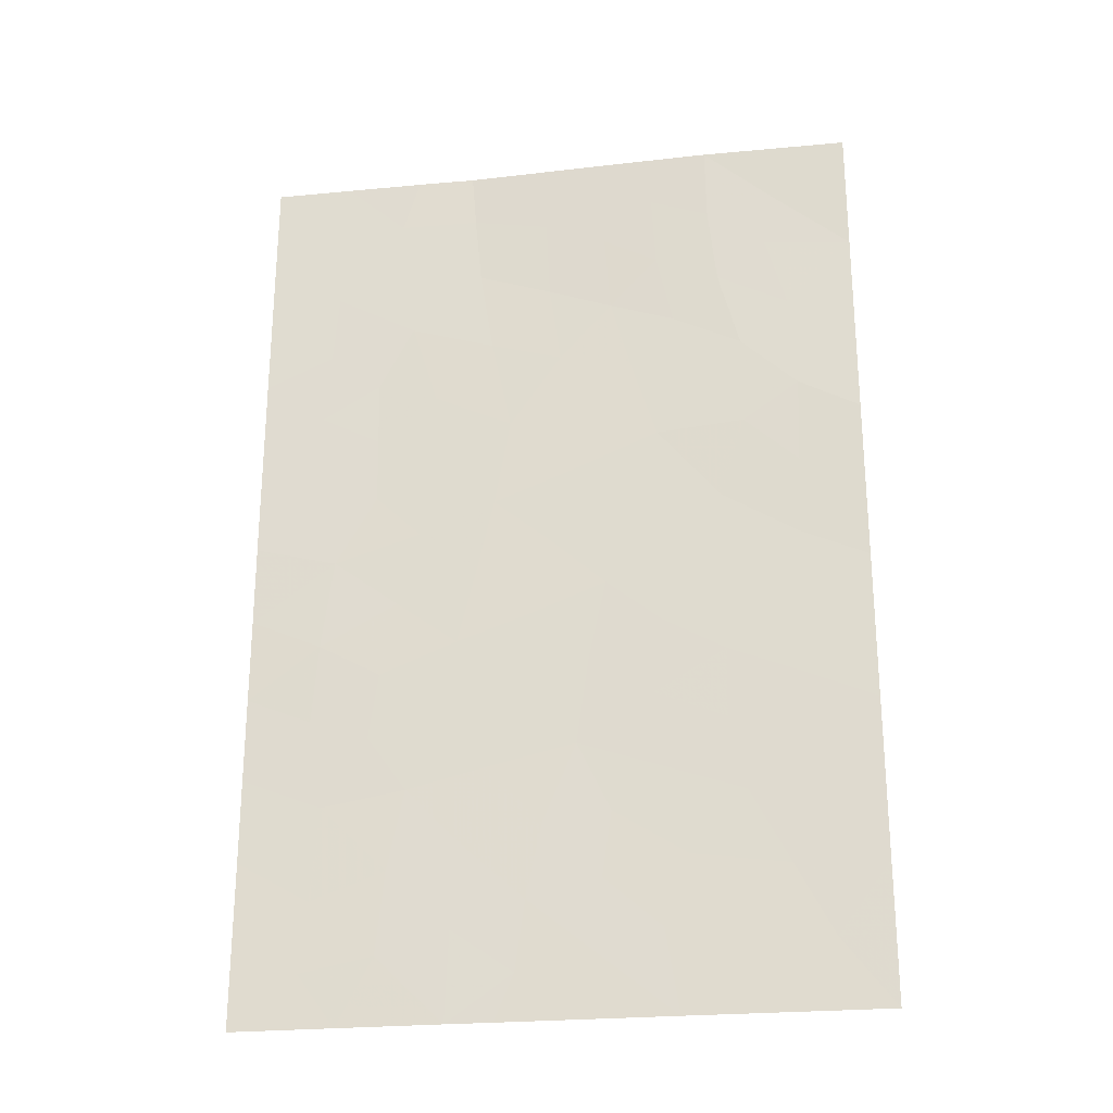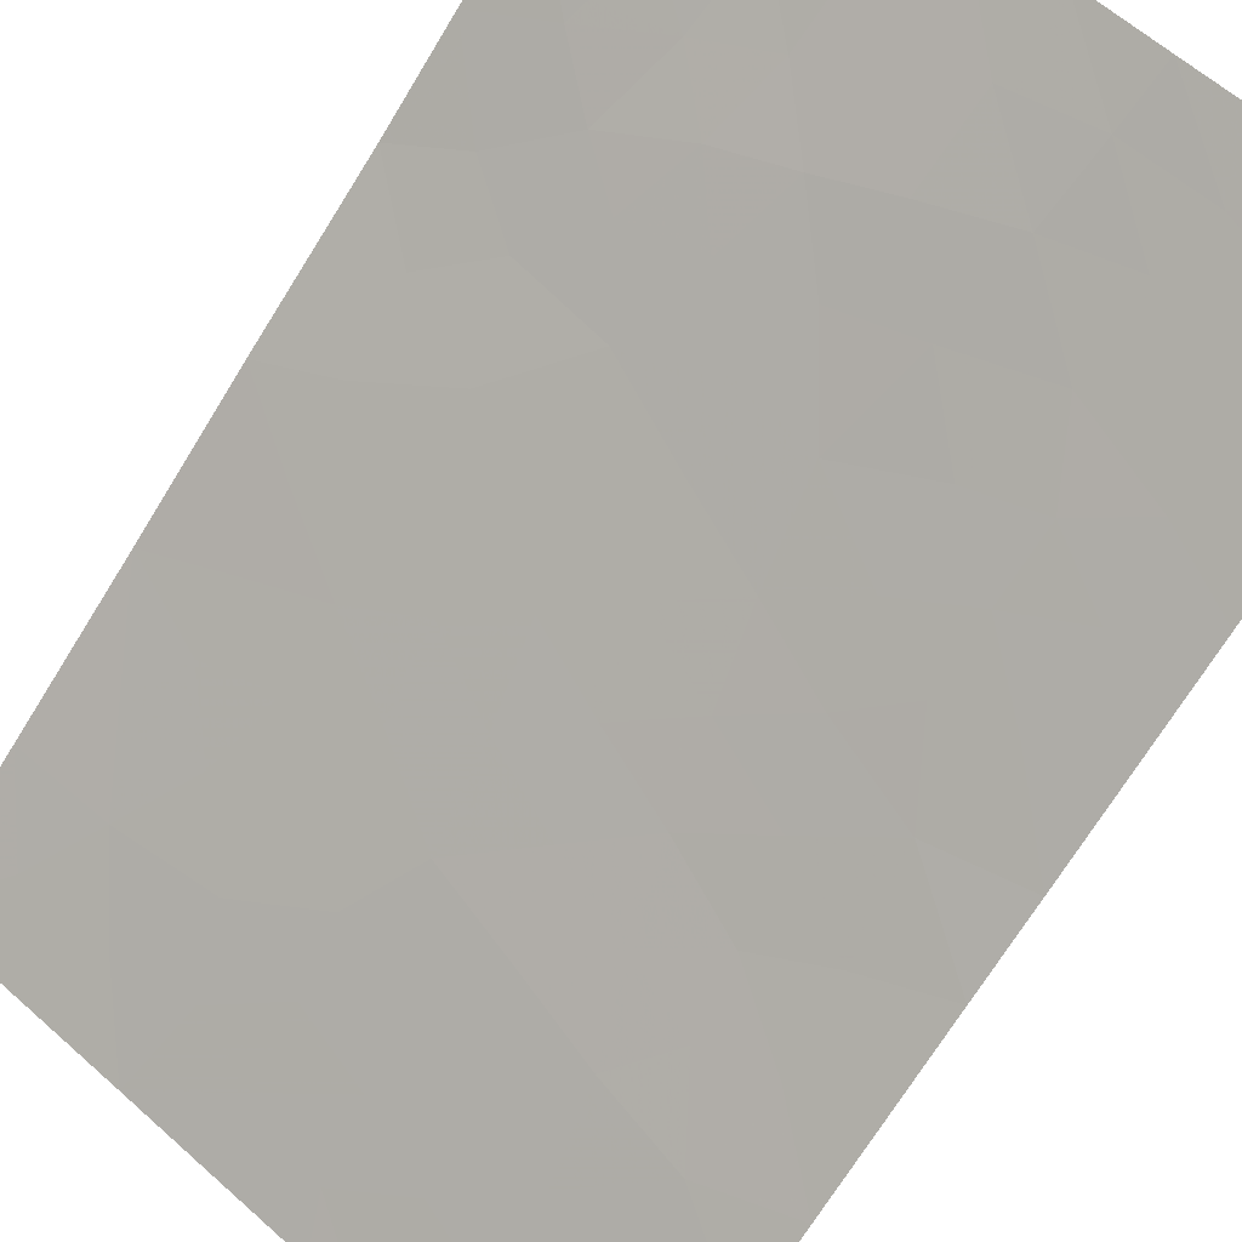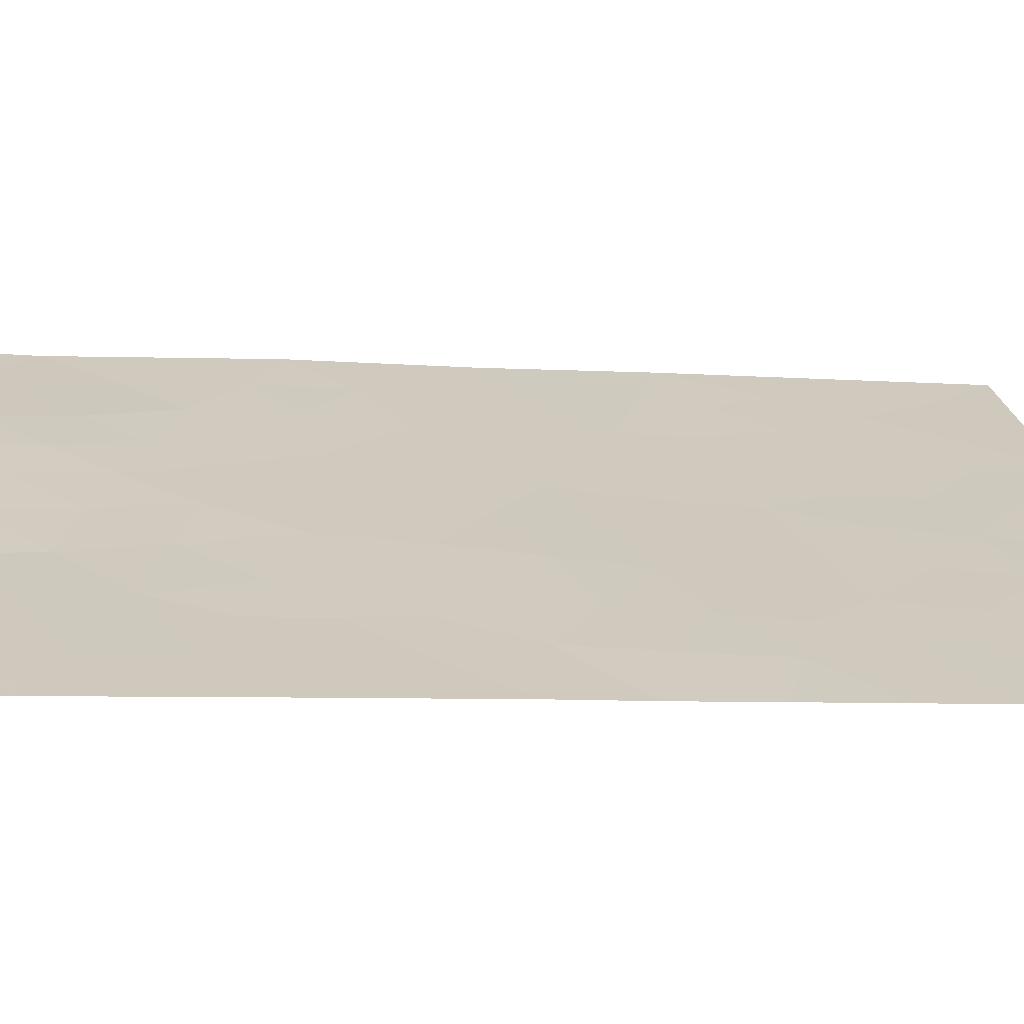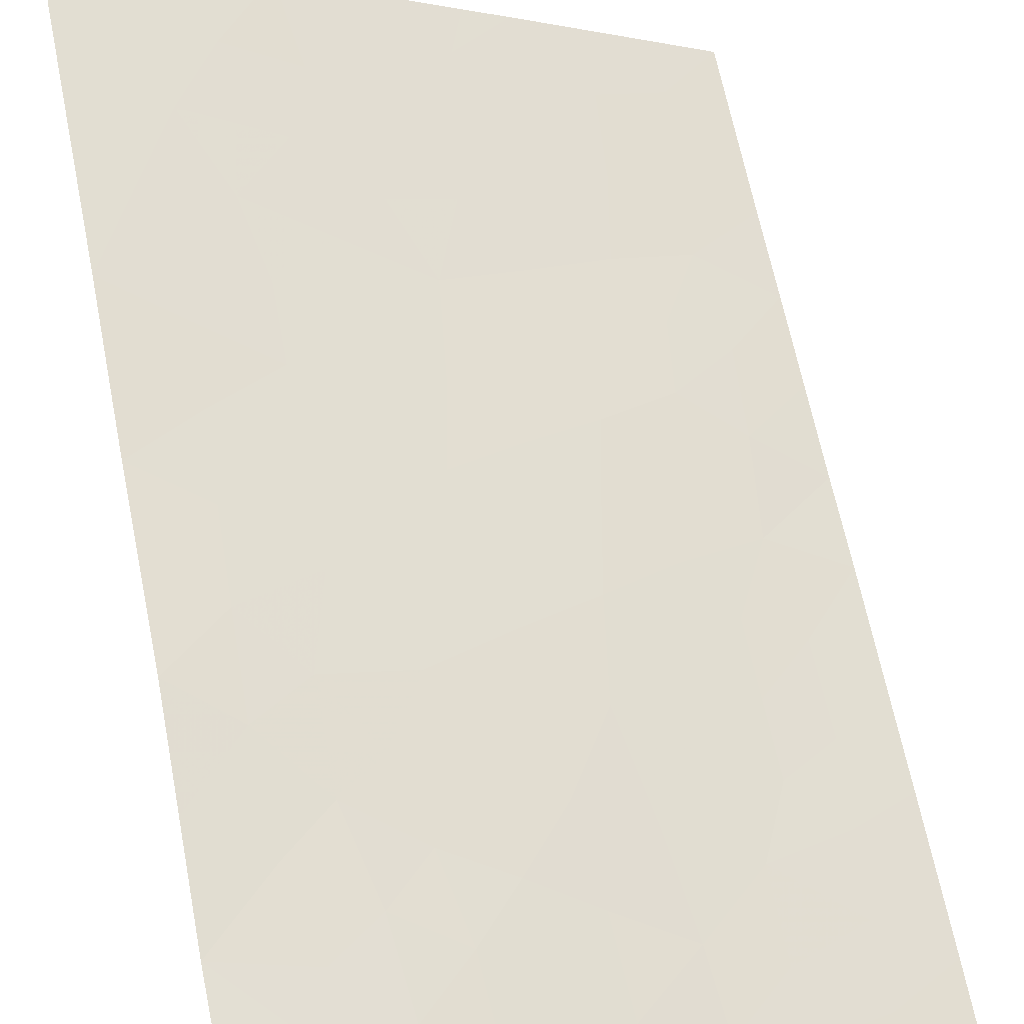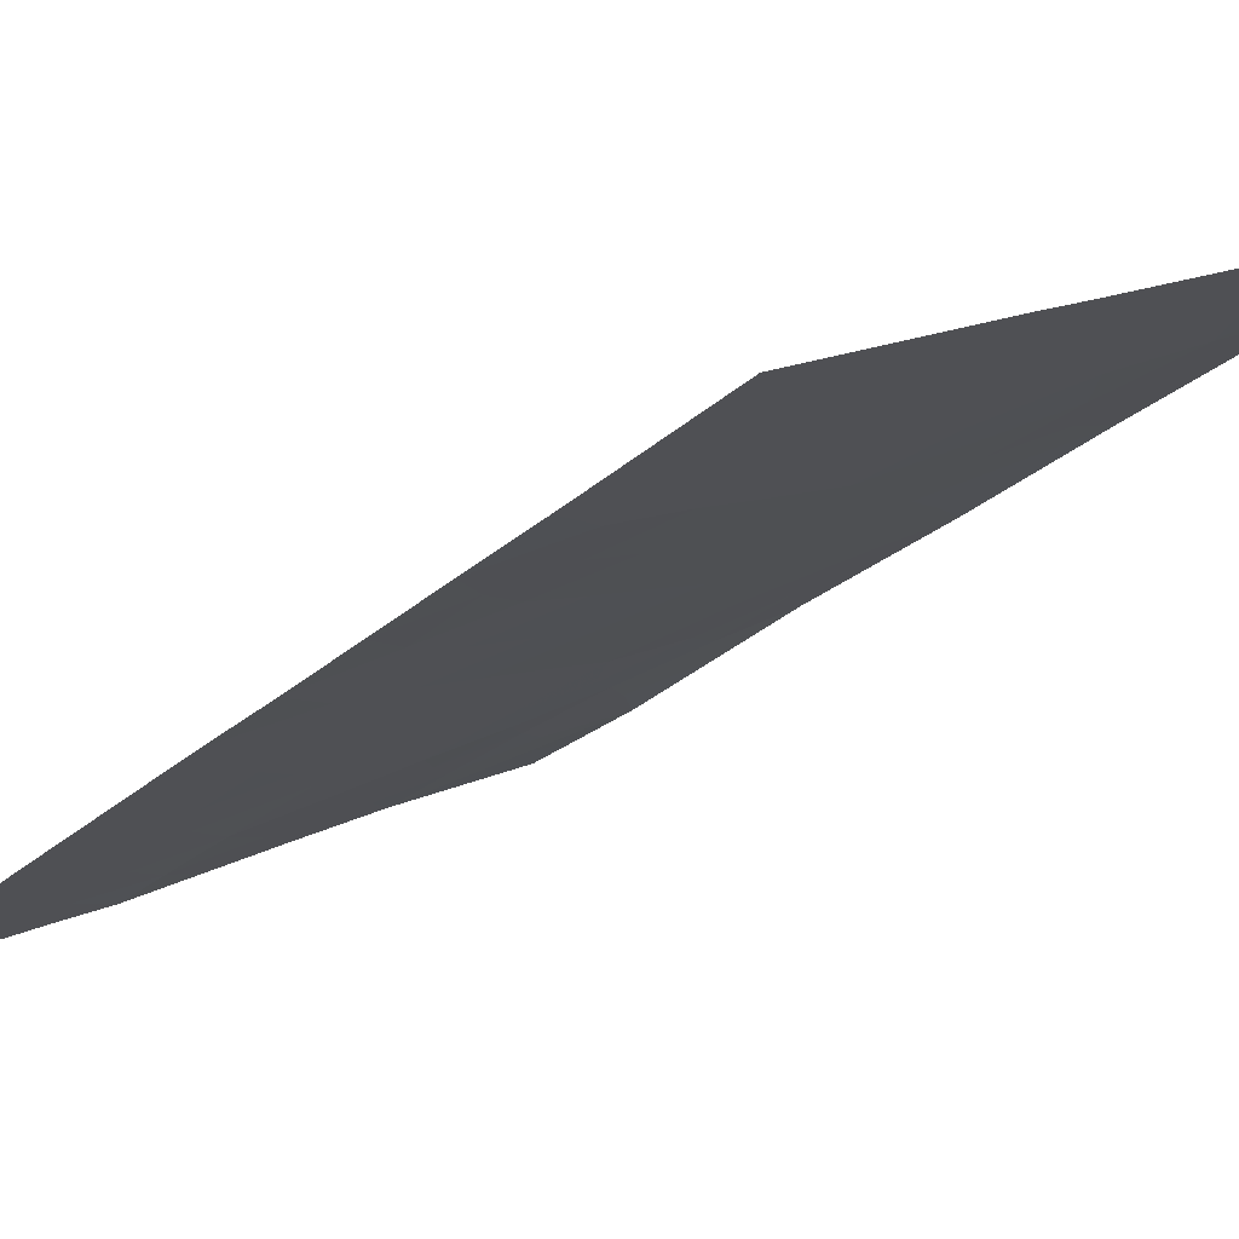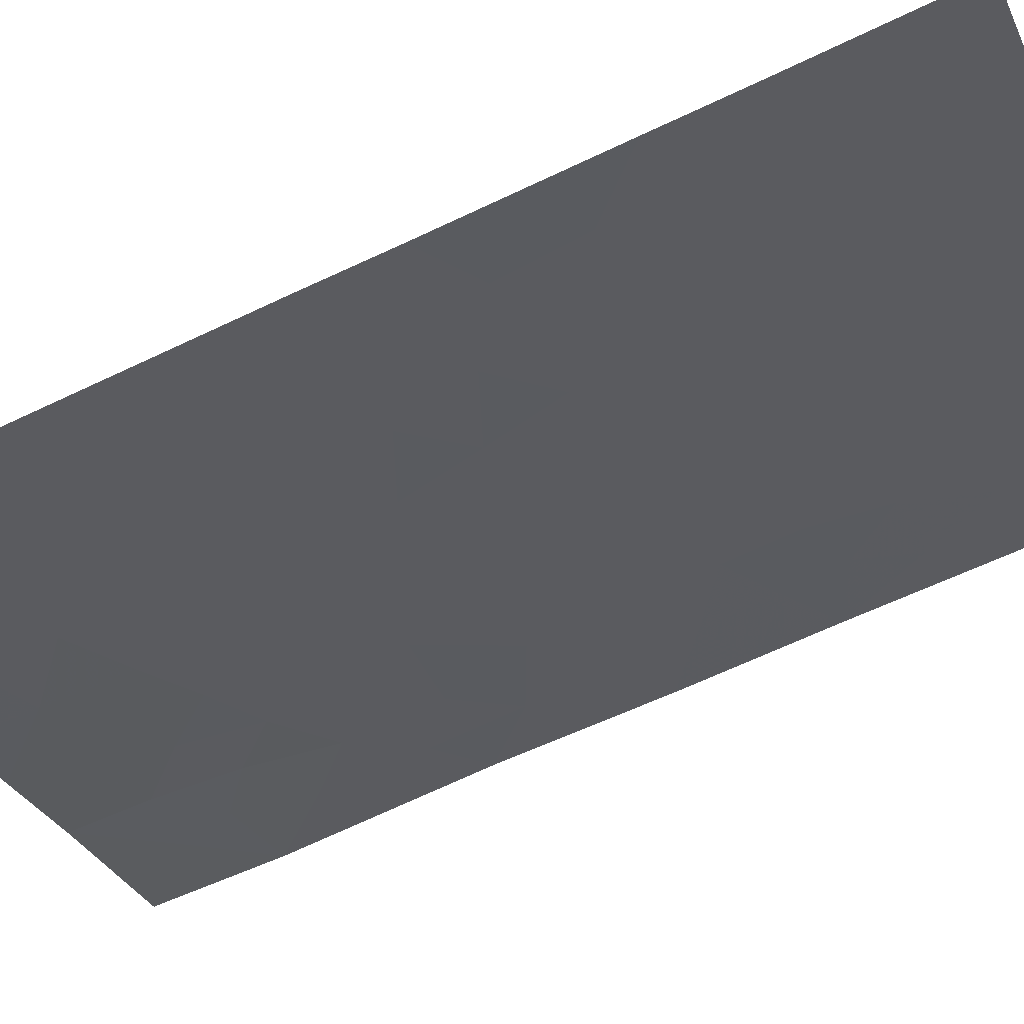
<metadata>
{"format":"obj","ext":"obj","renderer":"f3d","projection":"perspective","resolution":1024,"background":"white","views":[{"elev":-25.2,"azim":-20.7,"up":"+Y"},{"elev":-71.3,"azim":148.3,"up":"+Z"},{"elev":-6.9,"azim":-100.1,"up":"+Z"},{"elev":64.8,"azim":168.7,"up":"+Z"},{"elev":-27.7,"azim":-37.0,"up":"+Z"},{"elev":-65.1,"azim":-64.5,"up":"+Z"}]}
</metadata>
<code>
v -19.43 38 67.31
v -18.23 39.79 67.98
v -19.55 45.7 67.25
v -17.25 45.87 68.59
v -17.23 43.75 68.57
v -17.23 48.4 68.55
v -19.29 39.95 67.38
v -17.24 41.83 68.57
v -18.67 40.73 67.74
v -17.22 38 68.55
v -18.92 50 67.65
v -17.25 50 68.59
v -20 50 67
v -21.42 44.84 66.19
v -21.88 38 65.93
v -24.19 38 64.61
v -24.18 40.1 64.6
v -21.72 50 65.94
v -24.18 46.84 64.59
v -24.17 48.56 64.59
v -22.39 50 65.57
v -24.16 50 64.57
v -17.23 39.76 68.56
v -21.83 42.89 65.96
v -23.39 42.94 65.07
v -24.18 44.38 64.6
v -24.18 41.17 64.6
v -24.18 43.34 64.6
v -21.03 39.48 66.4
v -21.36 38 66.22
v -20.06 47.7 66.95
v -21.24 46 66.28
v -22.35 40.94 65.64
v -20.15 43.6 66.9
v -22.64 38.85 65.49
v -20.48 41.44 66.7
v -18.84 42.59 67.65
v -22.8 45.88 65.37
v -23.25 44.11 65.13
v -18.76 38.92 67.69
v -17.81 38.88 68.22
v -18.33 38 67.93
v -17.23 42.79 68.57
v -18.06 42.23 68.09
v -18.03 43.14 68.11
v -17.24 47.13 68.57
v -17.93 46.29 68.2
v -17.99 47.54 68.14
v -17.78 40.71 68.25
v -18.12 41.42 68.06
v -18.08 50 68.12
v -17.24 49.2 68.57
v -18.09 49.19 68.1
v -23.03 38 65.27
v -23.46 38.67 65.02
v -23.4 47.24 65.03
v -24.18 47.7 64.59
v -23.34 48.16 65.06
v -23.34 49.06 65.05
v -24.17 49.28 64.58
v -23.28 50 65.07
v -22.59 49.29 65.47
v -17.23 40.79 68.56
v -18.22 48.49 68.01
v -24.18 45.61 64.6
v -23.48 46.29 64.99
v -23.46 45.22 65
v -24.18 42.25 64.6
v -23.45 41.9 65.03
v -19.83 46.74 67.09
v -19.33 47.42 67.37
v -19.07 46.53 67.53
v -18.9 49.02 67.65
v -20.86 50 66.47
v -20.82 49.08 66.5
v -21.68 49.27 65.98
v -18.85 41.68 67.64
v -17.22 38.88 68.55
v -19.87 44.6 67.07
v -19.4 43.94 67.33
v -19.58 39.07 67.22
v -20.3 38.8 66.81
v -20.22 39.71 66.85
v -21.15 38.59 66.34
v -20.4 38 66.76
v -17.96 45.15 68.17
v -17.24 44.81 68.58
v -17.99 44.13 68.14
v -20.12 48.74 66.92
v -20.78 48.02 66.52
v -20.35 46.11 66.79
v -20.65 46.96 66.61
v -20.52 45.24 66.7
v -18.56 45.79 67.83
v -22.81 46.73 65.36
v -23.29 40.76 65.11
v -21.84 39.14 65.94
v -22.54 39.91 65.54
v -21.71 40.18 66.01
v -19.52 48.36 67.28
v -18.8 48 67.69
v -18.76 43.54 67.7
v -19.54 43.03 67.25
v -21.47 41.19 66.14
v -20.86 40.43 66.49
v -20.11 40.54 66.91
v -19.56 41.08 67.23
v -19.64 42.05 67.18
v -24.18 39.05 64.61
v -23.37 39.56 65.07
v -22.07 41.92 65.81
v -21.19 42.21 66.31
v -22.8 41.65 65.4
v -20.35 42.58 66.79
v -20.76 44.22 66.56
v -20.98 43.23 66.44
v -21.62 43.86 66.07
v -22.11 45.43 65.78
v -22.79 45.02 65.39
v -22.51 43.47 65.56
v -22.27 44.45 65.69
v -22.69 42.5 65.47
v -22.12 46.48 65.76
v -21.46 47.23 66.13
v -22.42 47.58 65.58
v -21.61 48.35 66.03
v -18.84 44.73 67.66
v -18.56 46.97 67.82
v -19.56 49.31 67.26
v -22.41 48.59 65.57
f 40 41 42
f 43 44 45
f 49 9 50
f 51 52 53
f 54 55 35
f 56 57 58
f 59 60 61
f 130 59 62
f 8 63 49
f 6 64 53
f 65 66 67
f 68 25 69
f 70 71 72
f 74 75 76
f 50 77 44
f 78 10 41
f 79 127 80
f 81 82 83
f 84 82 85
f 39 120 25
f 86 87 88
f 89 90 75
f 91 92 70
f 91 93 32
f 128 47 94
f 97 98 99
f 13 129 89
f 71 100 101
f 80 102 103
f 88 45 102
f 104 105 99
f 64 48 101
f 7 106 107
f 108 77 107
f 55 109 110
f 98 110 96
f 104 111 112
f 106 83 105
f 40 81 7
f 113 96 69
f 108 114 103
f 111 113 122
f 115 116 117
f 90 92 124
f 32 118 123
f 67 119 39
f 95 66 56
f 114 112 116
f 93 79 115
f 120 121 117
f 119 118 121
f 1 40 42
f 40 2 41
f 42 41 10
f 5 43 45
f 43 8 44
f 45 44 37
f 6 46 48
f 46 4 47
f 8 49 50
f 49 2 9
f 11 51 53
f 51 12 52
f 53 52 6
f 15 54 35
f 54 16 55
f 125 56 58
f 56 19 57
f 58 57 20
f 21 62 61
f 59 20 60
f 61 60 22
f 21 18 62
f 125 58 130
f 58 20 59
f 63 23 49
f 2 49 23
f 53 64 73
f 26 65 67
f 65 19 66
f 67 66 38
f 27 68 69
f 68 28 25
f 3 70 72
f 70 31 71
f 72 71 128
f 11 73 129
f 97 15 35
f 15 97 84
f 18 74 76
f 74 13 75
f 76 75 126
f 8 50 44
f 50 9 77
f 44 77 37
f 23 41 2
f 41 23 78
f 34 79 80
f 79 3 127
f 7 81 83
f 81 1 82
f 83 82 29
f 30 84 85
f 84 29 82
f 85 82 1
f 18 76 62
f 28 26 39
f 28 39 25
f 127 86 88
f 86 4 87
f 88 87 5
f 13 89 75
f 89 31 90
f 75 90 126
f 3 91 70
f 91 32 92
f 70 92 31
f 91 3 93
f 32 93 14
f 72 94 3
f 125 124 123
f 95 123 38
f 27 96 17
f 29 97 99
f 97 35 98
f 99 98 33
f 89 100 31
f 128 71 101
f 71 31 100
f 101 100 73
f 34 80 103
f 80 127 102
f 103 102 37
f 127 88 102
f 88 5 45
f 102 45 37
f 33 104 99
f 104 36 105
f 99 105 29
f 127 3 94
f 73 64 101
f 64 6 48
f 101 48 128
f 9 7 107
f 107 106 36
f 36 108 107
f 108 37 77
f 107 77 9
f 35 55 110
f 55 16 109
f 110 109 17
f 33 98 96
f 98 35 110
f 96 110 17
f 36 104 112
f 104 33 111
f 112 111 24
f 97 29 84
f 15 84 30
f 36 106 105
f 106 7 83
f 105 83 29
f 2 40 7
f 40 1 81
f 113 33 96
f 69 96 27
f 37 108 103
f 108 36 114
f 103 114 34
f 2 7 9
f 24 111 122
f 111 33 113
f 14 115 117
f 115 34 116
f 117 116 24
f 125 126 124
f 90 31 92
f 123 124 32
f 32 14 118
f 123 118 38
f 26 67 39
f 67 38 119
f 125 95 56
f 95 38 66
f 56 66 19
f 34 114 116
f 114 36 112
f 116 112 24
f 14 93 115
f 93 3 79
f 115 79 34
f 24 120 117
f 120 39 121
f 117 121 14
f 120 24 122
f 120 122 25
f 39 119 121
f 119 38 118
f 121 118 14
f 25 122 69
f 122 113 69
f 124 92 32
f 123 95 125
f 124 126 90
f 76 126 130
f 127 94 86
f 86 94 47
f 72 128 94
f 47 48 46
f 62 59 61
f 53 73 11
f 86 47 4
f 129 100 89
f 125 130 126
f 130 58 59
f 11 129 13
f 100 129 73
f 76 130 62
f 128 48 47

</code>
